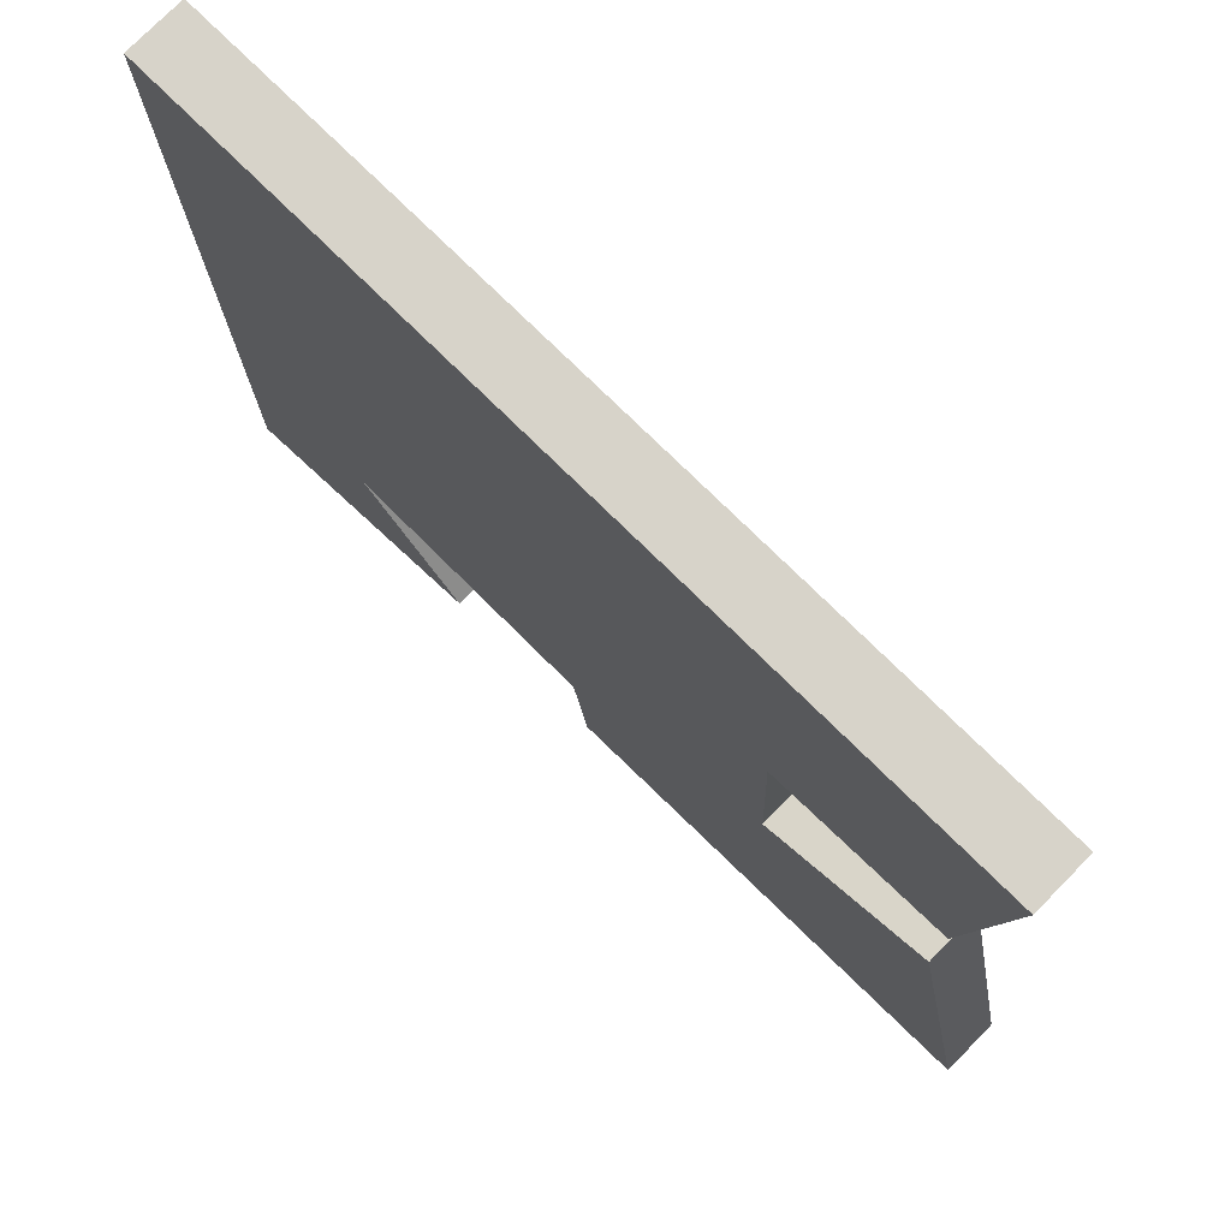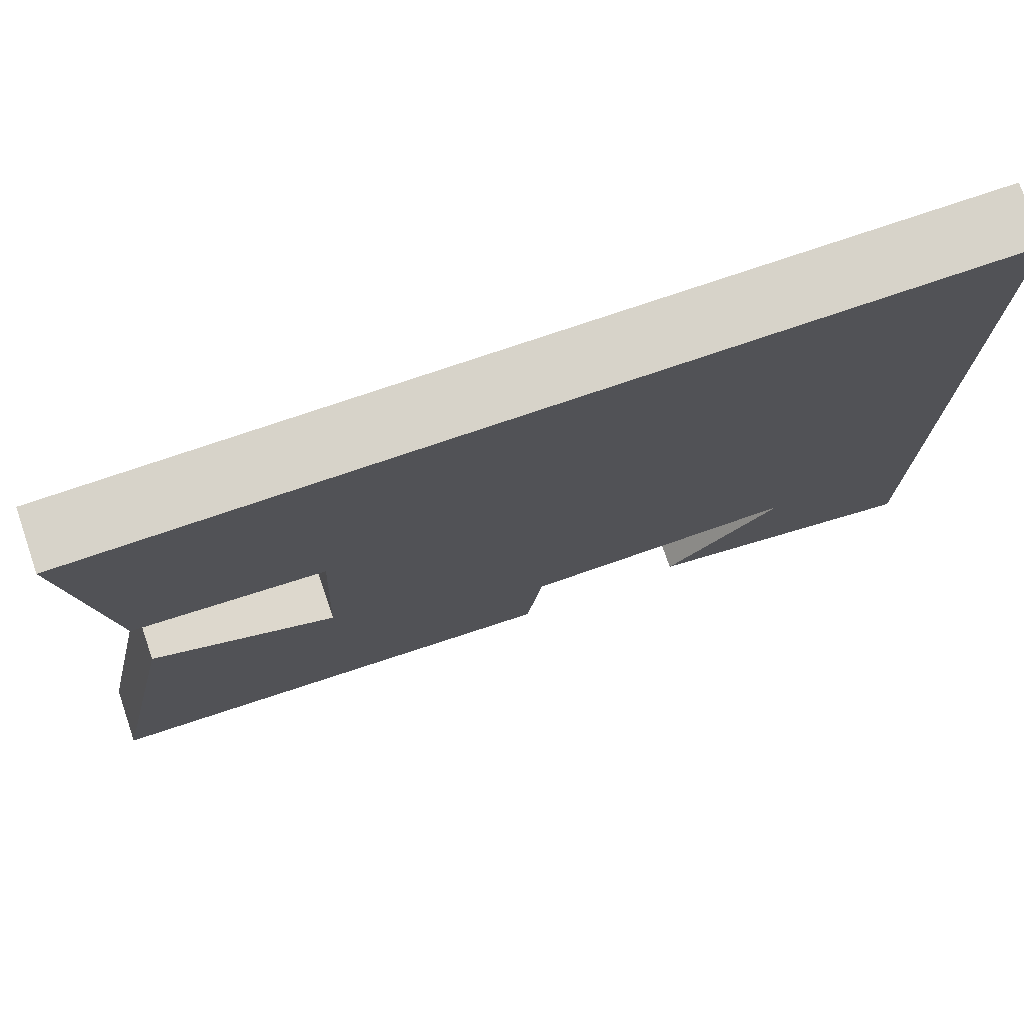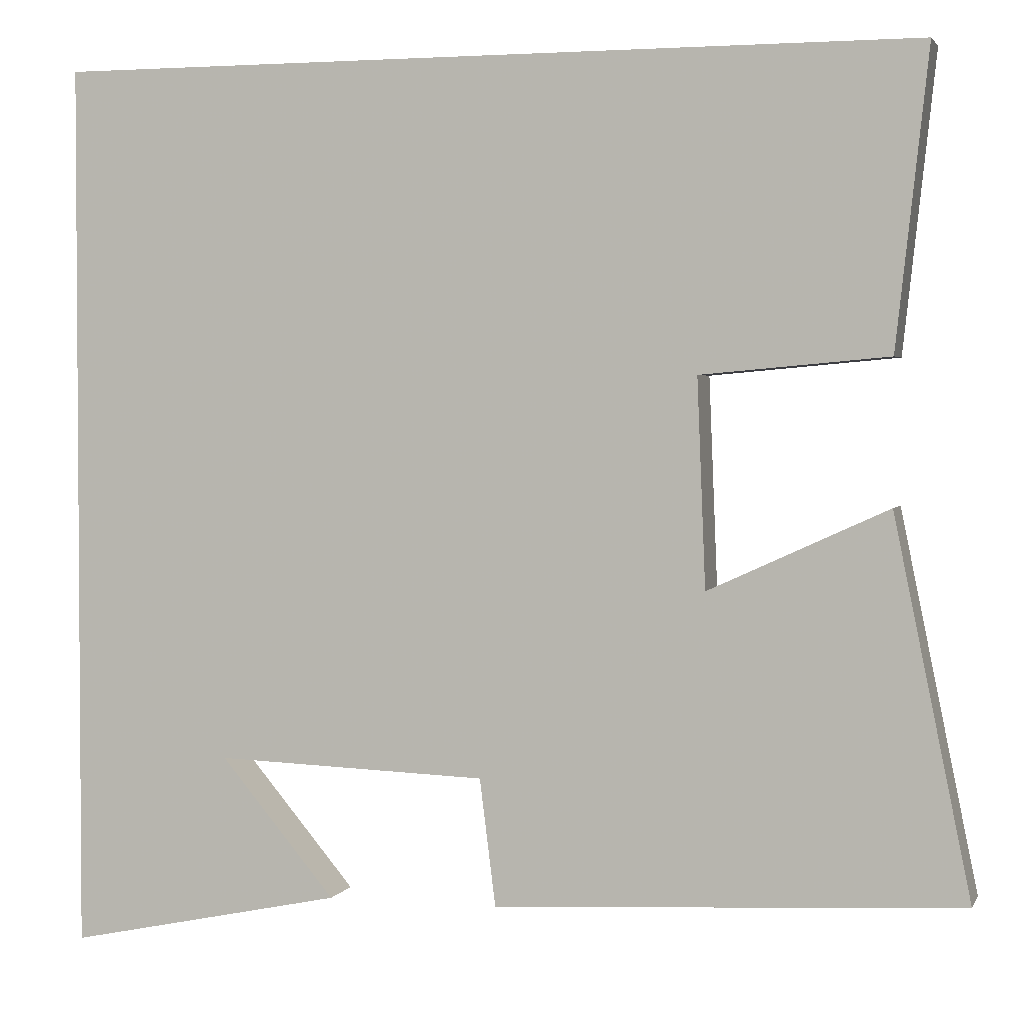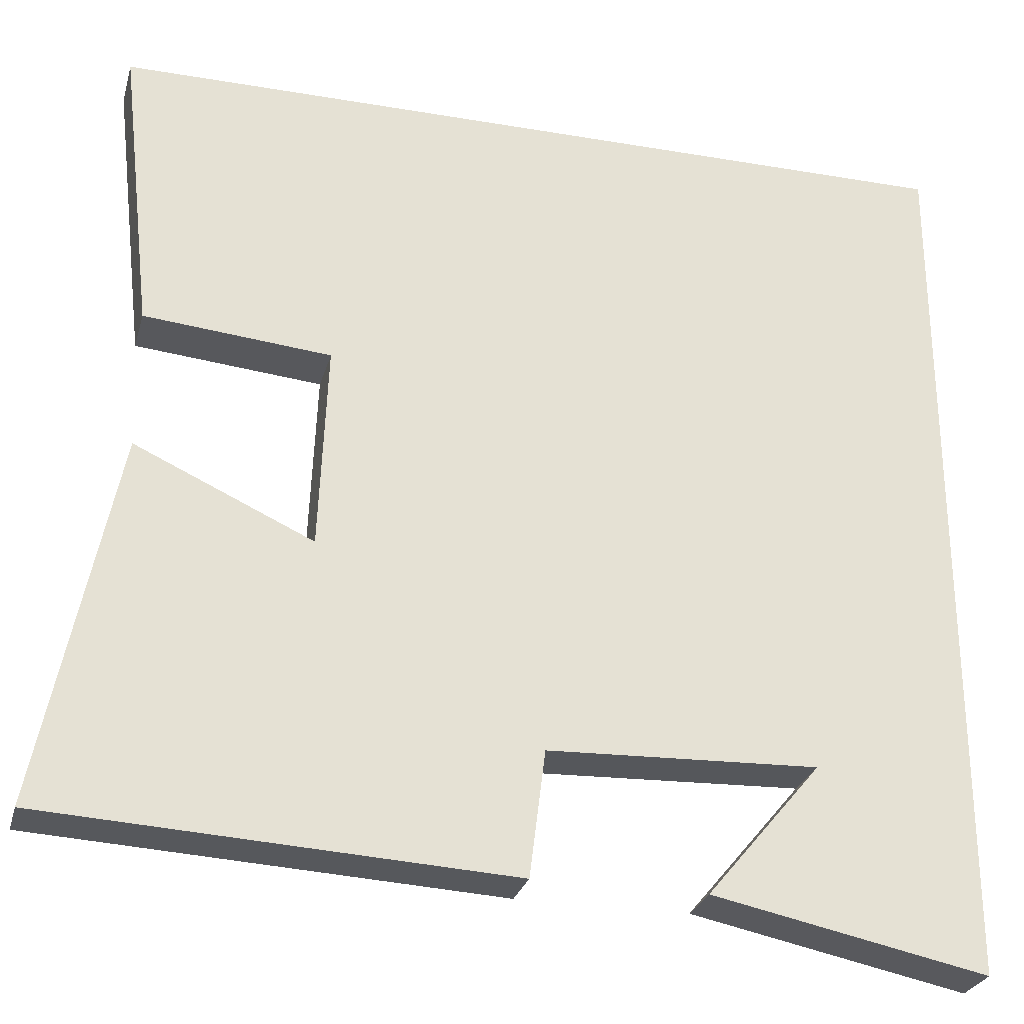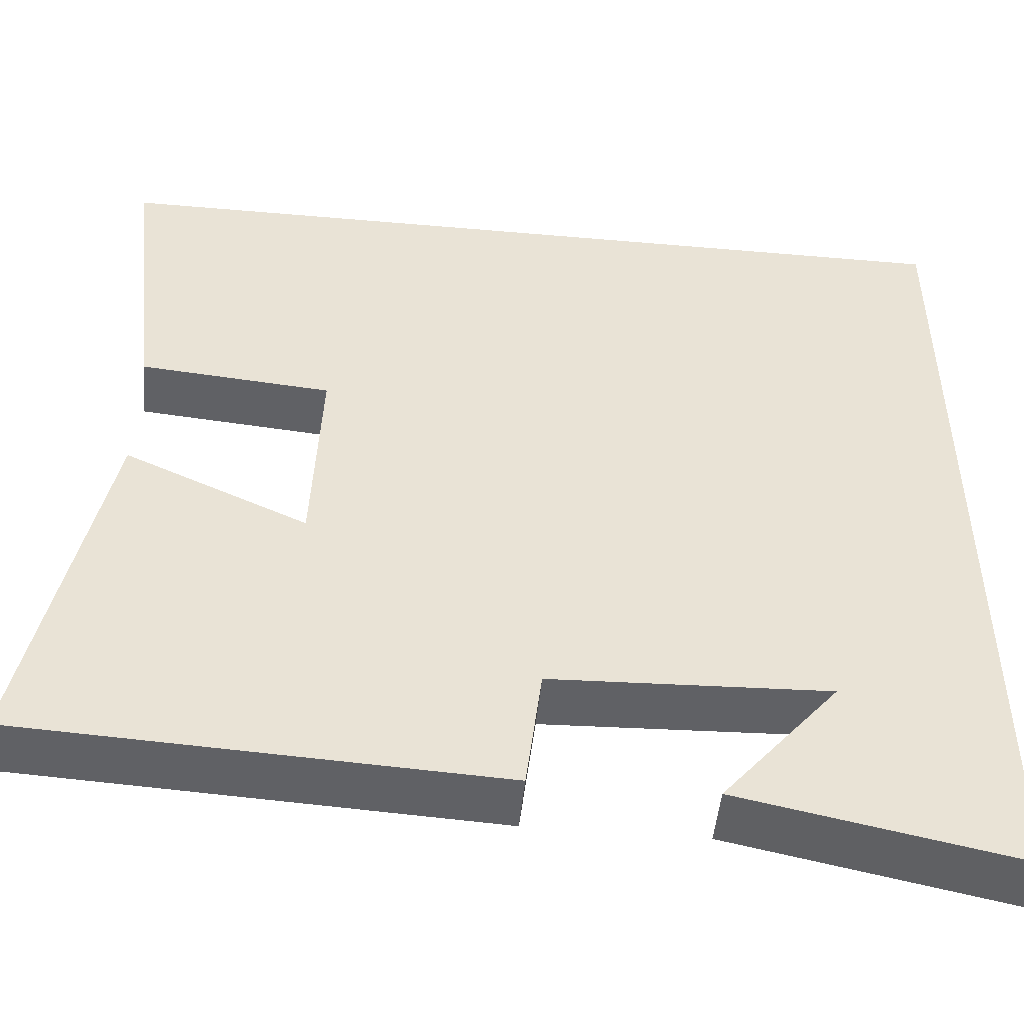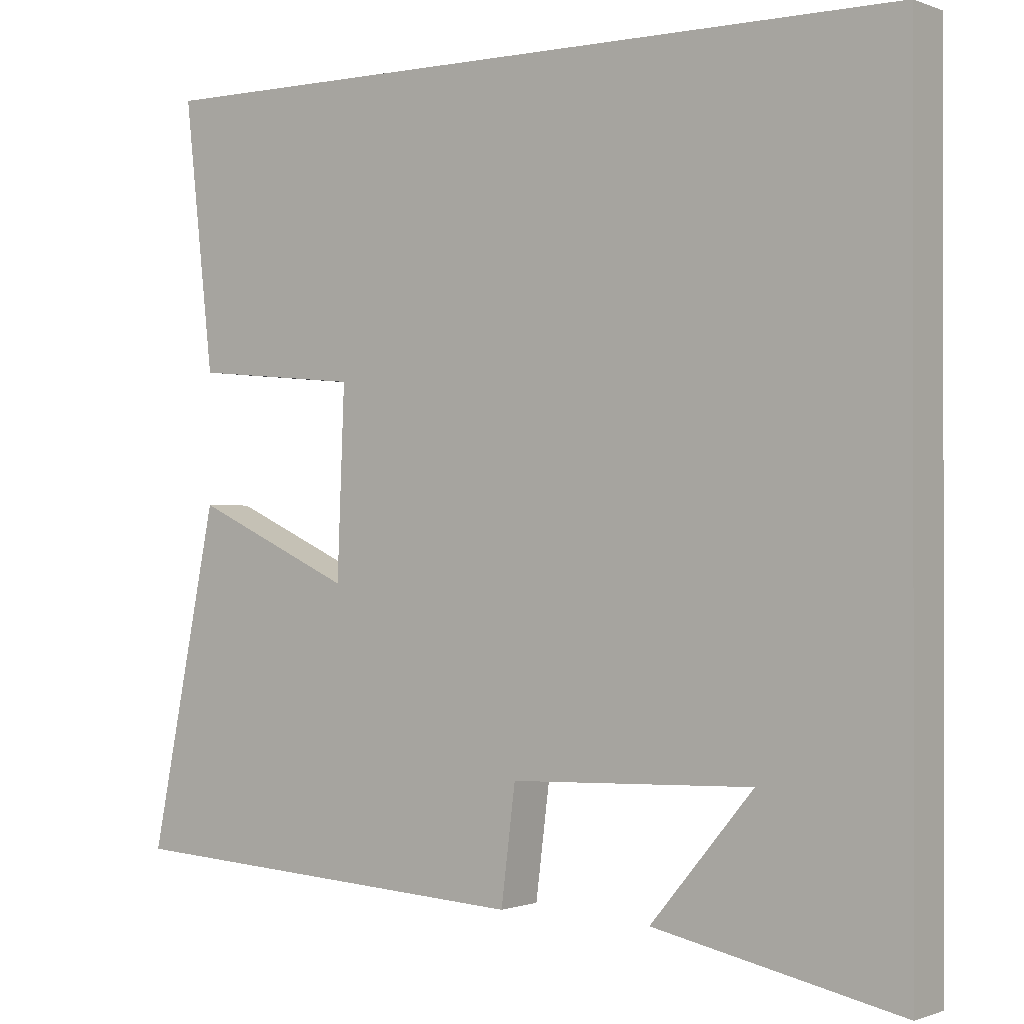
<metadata>
{"format":"obj","ext":"obj","renderer":"f3d","projection":"perspective","resolution":1024,"background":"white","views":[{"elev":76.4,"azim":44.5,"up":"+Z"},{"elev":76.3,"azim":161.3,"up":"+Z"},{"elev":2.4,"azim":15.9,"up":"+Z"},{"elev":-27.4,"azim":165.4,"up":"+Z"},{"elev":-49.3,"azim":174.5,"up":"+Z"},{"elev":-0.5,"azim":-143.8,"up":"+Z"}]}
</metadata>
<code>
v 0.539 0.07 0.5
v 0.5 0.07 0.147
v 0.276 0.07 0.127
v 0.286 0.07 -0.121
v 0.5 0.07 -0.023
v 0.591 0.07 -0.47
v 0.035 0.07 -0.5
v 0.016 0.07 -0.348
v -0.308 0.07 -0.336
v -0.171 0.07 -0.5
v -0.5 0.07 -0.568
v -0.5 0.07 0.5
v 0.539 0 0.5
v 0.5 0 0.147
v 0.276 0 0.127
v 0.286 0 -0.121
v 0.5 0 -0.023
v 0.591 0 -0.47
v 0.035 0 -0.5
v 0.016 0 -0.348
v -0.308 0 -0.336
v -0.171 0 -0.5
v -0.5 0 -0.568
v -0.5 0 0.5
f 9 10 11
f 9 11 12
f 8 9 12
f 6 7 8
f 5 6 8
f 4 5 8
f 3 4 8 12
f 1 2 3 12
f 23 22 21
f 24 23 21
f 24 21 20
f 20 19 18
f 20 18 17
f 20 17 16
f 24 20 16 15
f 24 15 14 13
f 1 13 14 2
f 2 14 15 3
f 3 15 16 4
f 4 16 17 5
f 5 17 18 6
f 6 18 19 7
f 7 19 20 8
f 8 20 21 9
f 9 21 22 10
f 10 22 23 11
f 11 23 24 12
f 12 24 13 1

</code>
